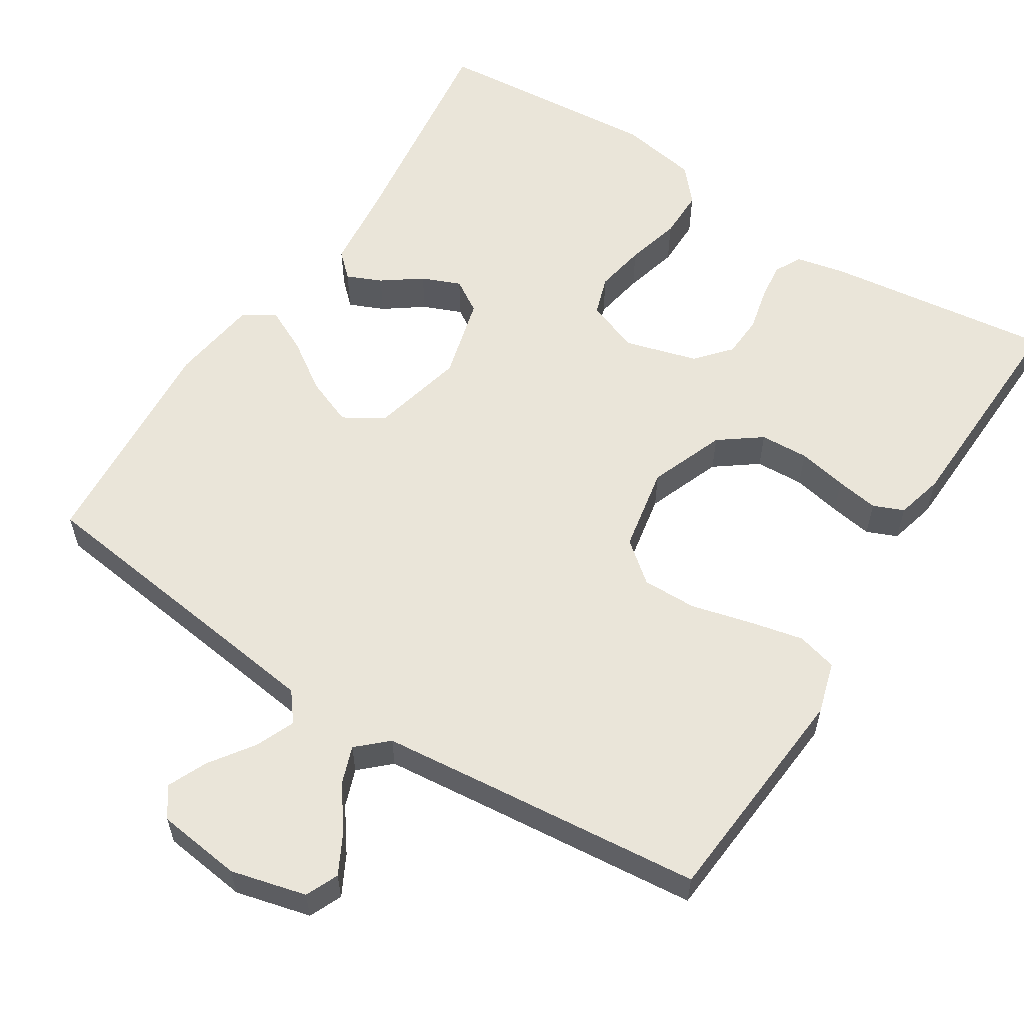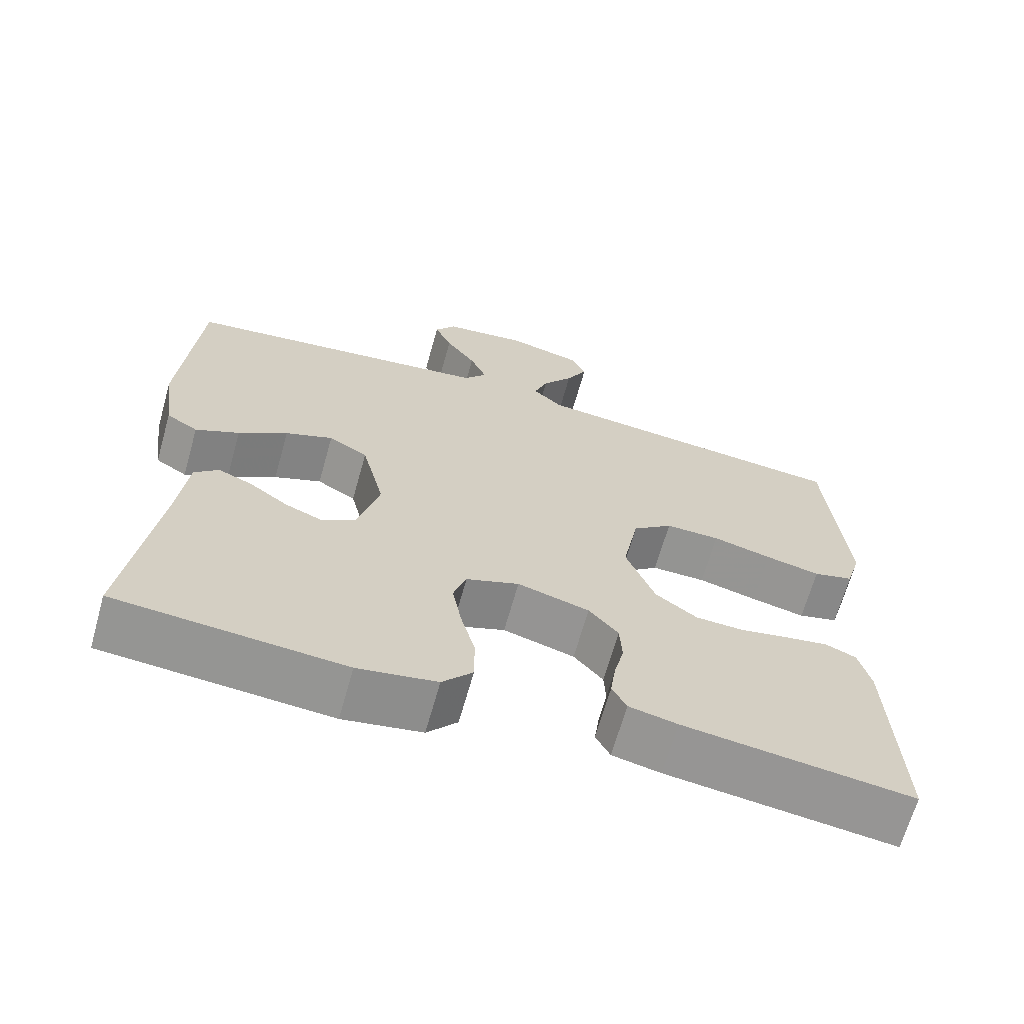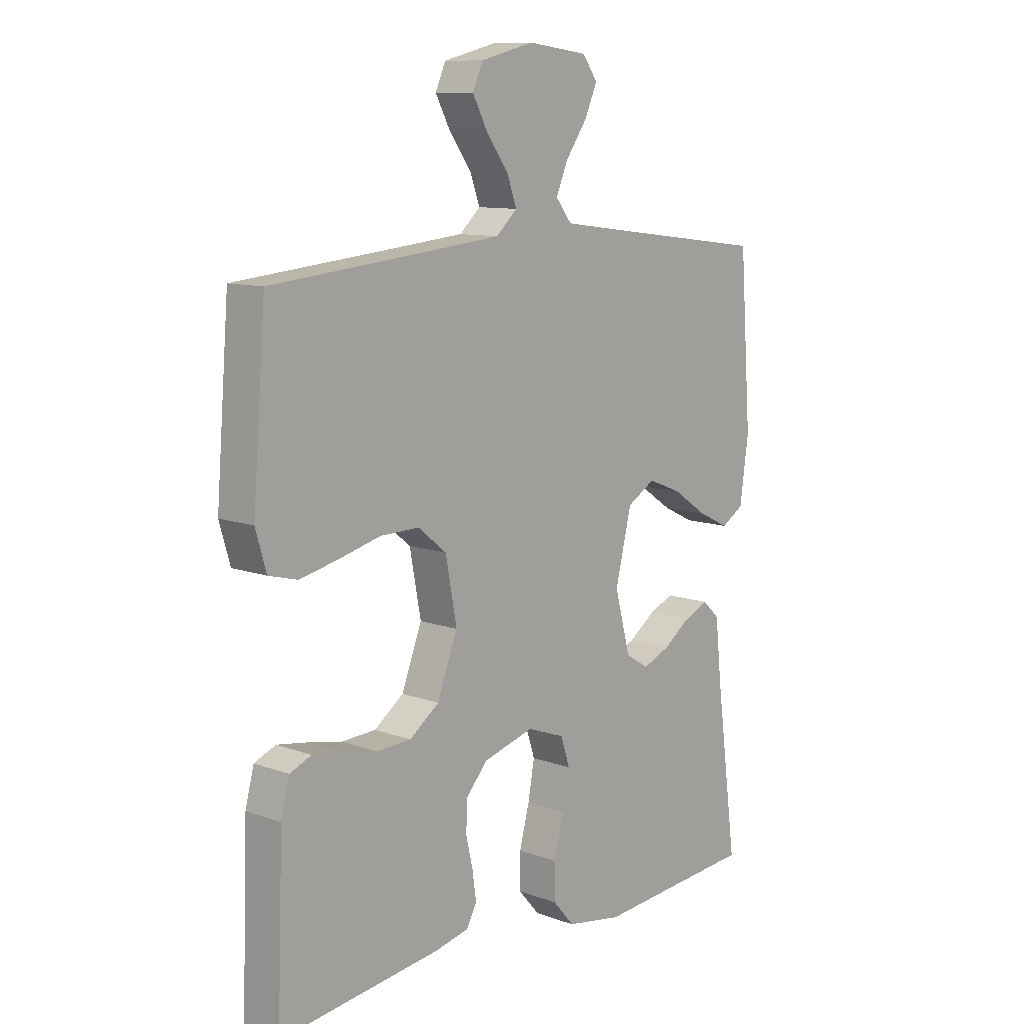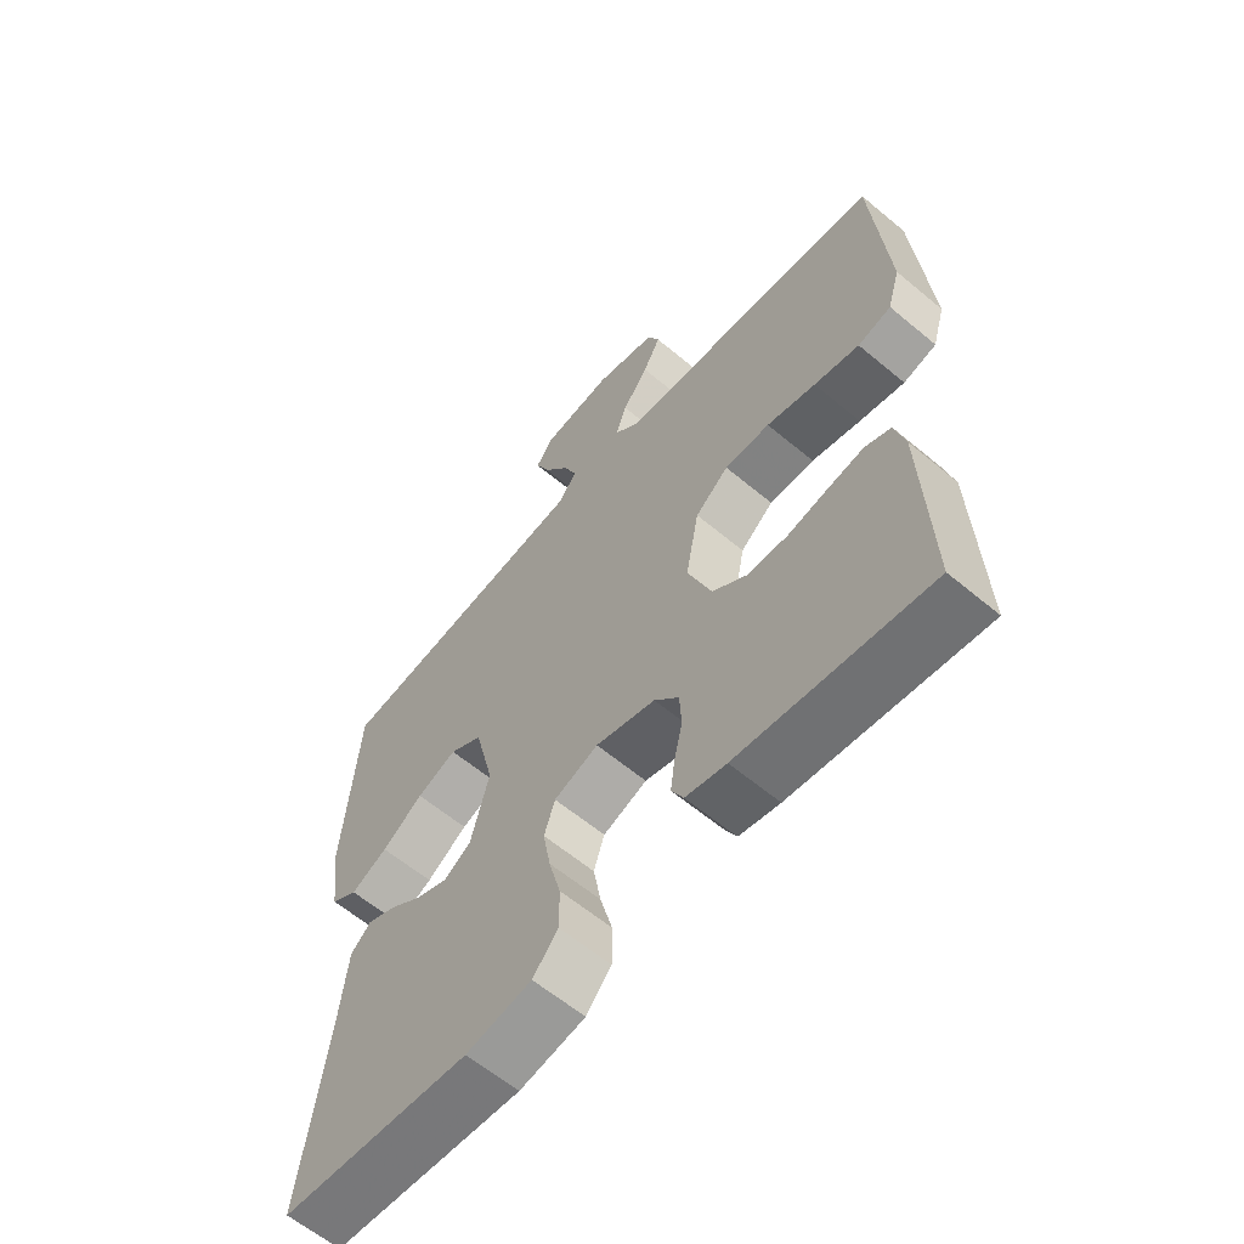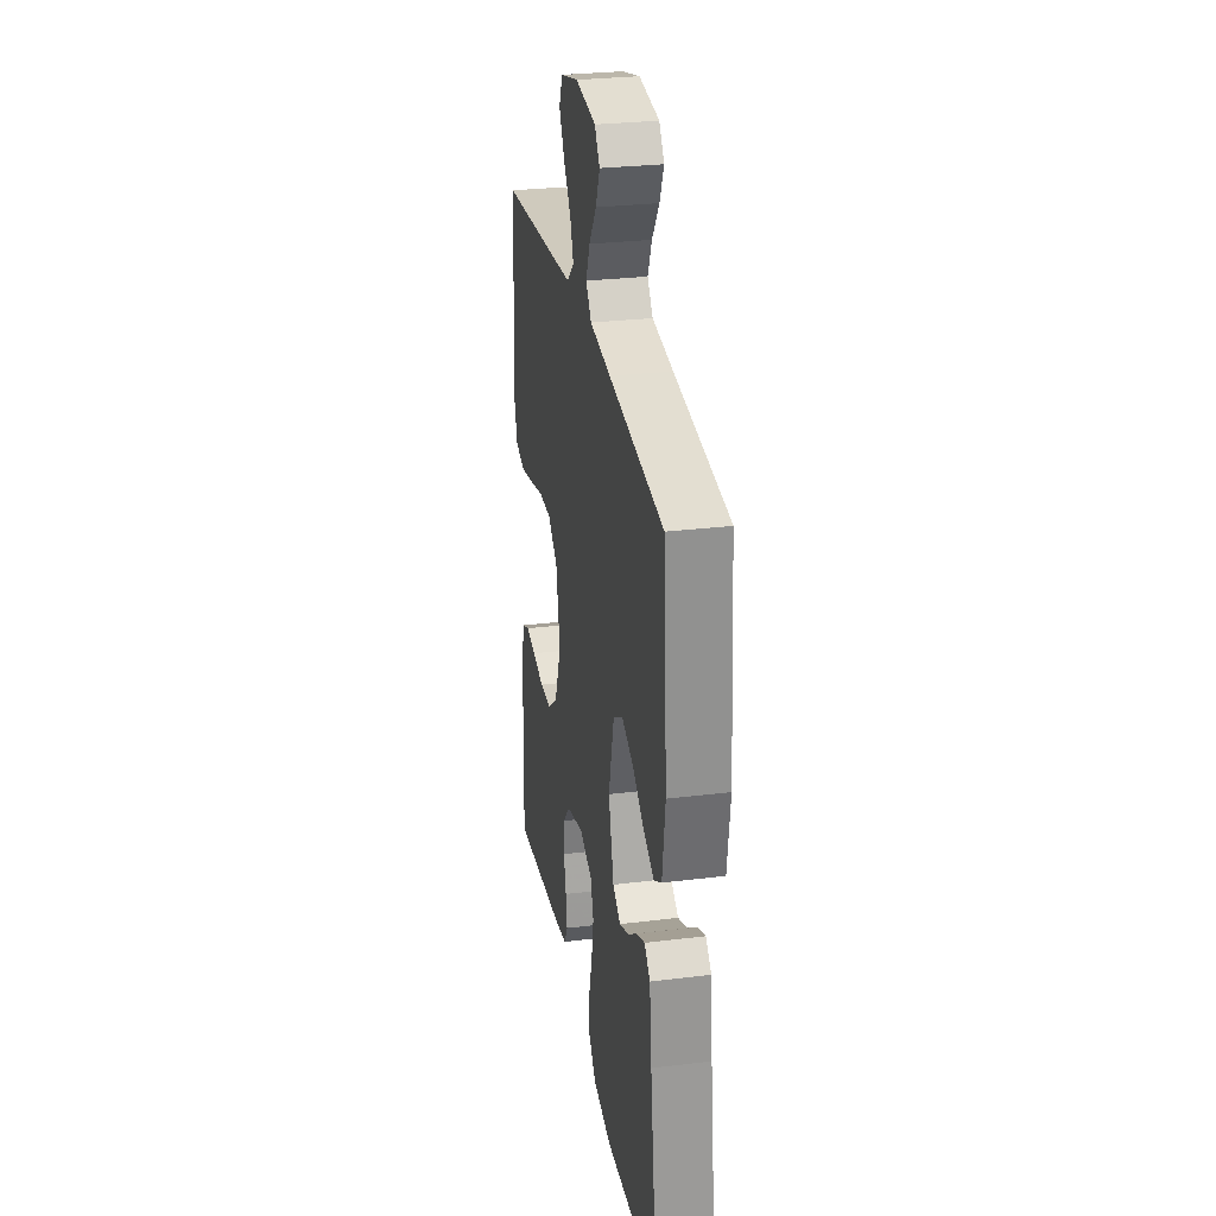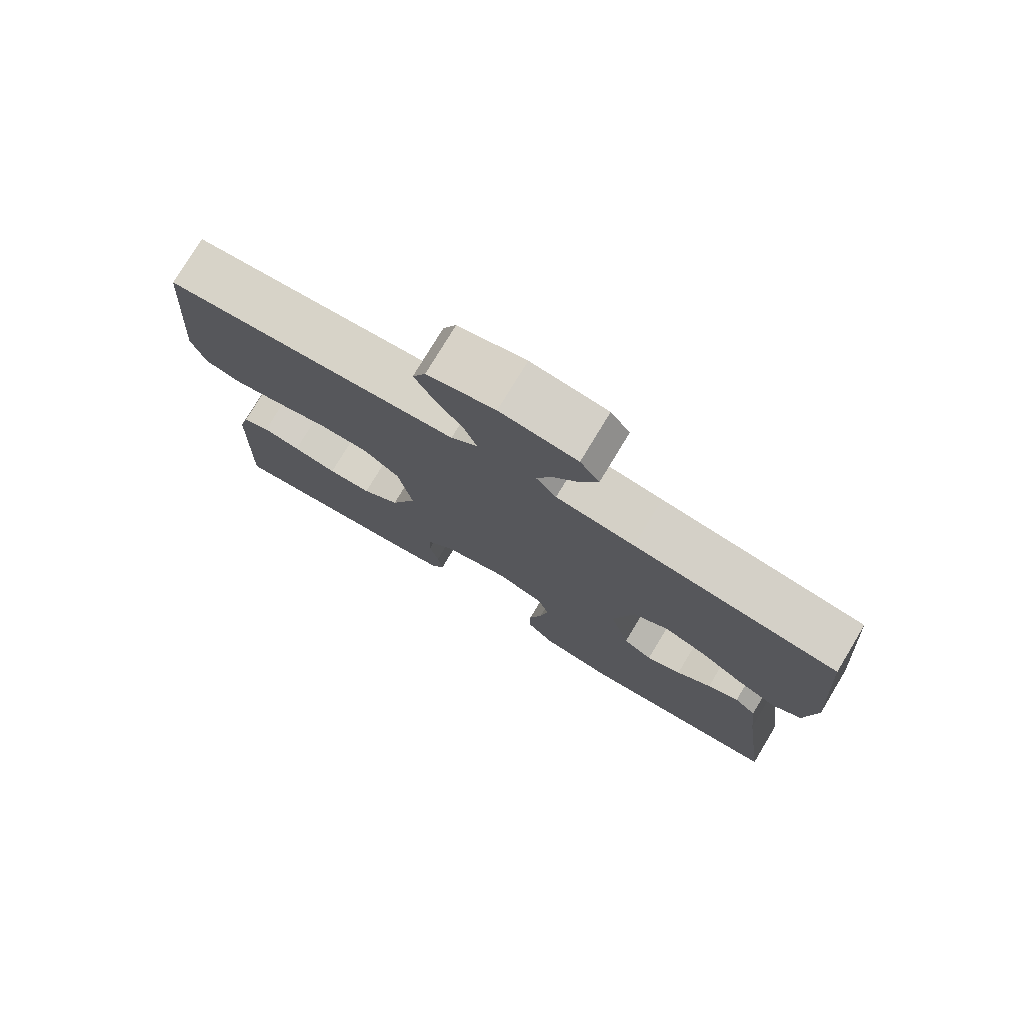
<metadata>
{"format":"obj","ext":"obj","renderer":"f3d","projection":"perspective","resolution":1024,"background":"white","views":[{"elev":58.2,"azim":32.5,"up":"+Y"},{"elev":-66.8,"azim":-15.7,"up":"+Z"},{"elev":10.6,"azim":132.2,"up":"+Z"},{"elev":-61.3,"azim":49.6,"up":"+Z"},{"elev":28.7,"azim":-100.4,"up":"+Z"},{"elev":77.2,"azim":-148.9,"up":"+Z"}]}
</metadata>
<code>
v 0.5 0.07 0.5
v 0.524 0.07 0.2
v 0.504 0.07 0.132
v 0.451 0.07 0.118
v 0.379 0.07 0.134
v 0.301 0.07 0.154
v 0.229 0.07 0.155
v 0.176 0.07 0.112
v 0.155 0.07 0
v 0.193 0.07 -0.099
v 0.248 0.07 -0.14
v 0.312 0.07 -0.143
v 0.377 0.07 -0.13
v 0.433 0.07 -0.121
v 0.473 0.07 -0.138
v 0.489 0.07 -0.2
v 0.5 0.07 -0.5
v 0.2 0.07 -0.462
v 0.136 0.07 -0.448
v 0.117 0.07 -0.412
v 0.124 0.07 -0.361
v 0.137 0.07 -0.305
v 0.134 0.07 -0.25
v 0.095 0.07 -0.205
v 0 0.07 -0.178
v -0.07 0.07 -0.204
v -0.087 0.07 -0.256
v -0.075 0.07 -0.323
v -0.056 0.07 -0.395
v -0.056 0.07 -0.46
v -0.096 0.07 -0.506
v -0.2 0.07 -0.524
v -0.5 0.07 -0.5
v -0.46 0.07 -0.2
v -0.448 0.07 -0.088
v -0.416 0.07 -0.058
v -0.37 0.07 -0.078
v -0.319 0.07 -0.115
v -0.268 0.07 -0.136
v -0.225 0.07 -0.109
v -0.196 0.07 0
v -0.226 0.07 0.124
v -0.278 0.07 0.155
v -0.341 0.07 0.13
v -0.406 0.07 0.086
v -0.464 0.07 0.058
v -0.506 0.07 0.084
v -0.522 0.07 0.2
v -0.5 0.07 0.5
v -0.2 0.07 0.538
v -0.085 0.07 0.553
v -0.055 0.07 0.591
v -0.077 0.07 0.643
v -0.117 0.07 0.7
v -0.14 0.07 0.752
v -0.112 0.07 0.791
v 0 0.07 0.805
v 0.099 0.07 0.78
v 0.118 0.07 0.737
v 0.09 0.07 0.684
v 0.049 0.07 0.628
v 0.031 0.07 0.578
v 0.07 0.07 0.542
v 0.2 0.07 0.529
v 0.5 0 0.5
v 0.524 0 0.2
v 0.504 0 0.132
v 0.451 0 0.118
v 0.379 0 0.134
v 0.301 0 0.154
v 0.229 0 0.155
v 0.176 0 0.112
v 0.155 0 0
v 0.193 0 -0.099
v 0.248 0 -0.14
v 0.312 0 -0.143
v 0.377 0 -0.13
v 0.433 0 -0.121
v 0.473 0 -0.138
v 0.489 0 -0.2
v 0.5 0 -0.5
v 0.2 0 -0.462
v 0.136 0 -0.448
v 0.117 0 -0.412
v 0.124 0 -0.361
v 0.137 0 -0.305
v 0.134 0 -0.25
v 0.095 0 -0.205
v 0 0 -0.178
v -0.07 0 -0.204
v -0.087 0 -0.256
v -0.075 0 -0.323
v -0.056 0 -0.395
v -0.056 0 -0.46
v -0.096 0 -0.506
v -0.2 0 -0.524
v -0.5 0 -0.5
v -0.46 0 -0.2
v -0.448 0 -0.088
v -0.416 0 -0.058
v -0.37 0 -0.078
v -0.319 0 -0.115
v -0.268 0 -0.136
v -0.225 0 -0.109
v -0.196 0 0
v -0.226 0 0.124
v -0.278 0 0.155
v -0.341 0 0.13
v -0.406 0 0.086
v -0.464 0 0.058
v -0.506 0 0.084
v -0.522 0 0.2
v -0.5 0 0.5
v -0.2 0 0.538
v -0.085 0 0.553
v -0.055 0 0.591
v -0.077 0 0.643
v -0.117 0 0.7
v -0.14 0 0.752
v -0.112 0 0.791
v 0 0 0.805
v 0.099 0 0.78
v 0.118 0 0.737
v 0.09 0 0.684
v 0.049 0 0.628
v 0.031 0 0.578
v 0.07 0 0.542
v 0.2 0 0.529
f 58 59 60 61
f 58 61 62
f 57 58 62
f 56 57 62
f 53 54 55 56
f 52 53 56 62
f 51 52 62 63
f 47 48 49 50
f 44 45 46 47
f 43 44 47 50
f 42 43 50 51
f 35 36 37 38
f 34 35 38 39
f 33 34 39
f 32 33 39 40
f 28 29 30 31
f 27 28 31 32
f 26 27 32 40
f 19 20 21 22
f 17 18 19 22
f 17 22 23
f 16 17 23 24
f 12 13 14 15
f 12 15 16 24
f 3 4 5 6
f 1 2 3 6
f 64 1 6 7
f 63 64 7 8
f 41 42 51 63
f 41 63 8 9
f 25 26 40 41
f 25 41 9 10
f 11 12 24 25
f 10 11 25
f 125 124 123 122
f 126 125 122
f 126 122 121
f 126 121 120
f 120 119 118 117
f 126 120 117 116
f 127 126 116 115
f 114 113 112 111
f 111 110 109 108
f 114 111 108 107
f 115 114 107 106
f 102 101 100 99
f 103 102 99 98
f 103 98 97
f 104 103 97 96
f 95 94 93 92
f 96 95 92 91
f 104 96 91 90
f 86 85 84 83
f 86 83 82 81
f 87 86 81
f 88 87 81 80
f 79 78 77 76
f 88 80 79 76
f 70 69 68 67
f 70 67 66 65
f 71 70 65 128
f 72 71 128 127
f 127 115 106 105
f 73 72 127 105
f 105 104 90 89
f 74 73 105 89
f 89 88 76 75
f 89 75 74
f 1 65 66 2
f 2 66 67 3
f 3 67 68 4
f 4 68 69 5
f 5 69 70 6
f 6 70 71 7
f 7 71 72 8
f 8 72 73 9
f 9 73 74 10
f 10 74 75 11
f 11 75 76 12
f 12 76 77 13
f 13 77 78 14
f 14 78 79 15
f 15 79 80 16
f 16 80 81 17
f 17 81 82 18
f 18 82 83 19
f 19 83 84 20
f 20 84 85 21
f 21 85 86 22
f 22 86 87 23
f 23 87 88 24
f 24 88 89 25
f 25 89 90 26
f 26 90 91 27
f 27 91 92 28
f 28 92 93 29
f 29 93 94 30
f 30 94 95 31
f 31 95 96 32
f 32 96 97 33
f 33 97 98 34
f 34 98 99 35
f 35 99 100 36
f 36 100 101 37
f 37 101 102 38
f 38 102 103 39
f 39 103 104 40
f 40 104 105 41
f 41 105 106 42
f 42 106 107 43
f 43 107 108 44
f 44 108 109 45
f 45 109 110 46
f 46 110 111 47
f 47 111 112 48
f 48 112 113 49
f 49 113 114 50
f 50 114 115 51
f 51 115 116 52
f 52 116 117 53
f 53 117 118 54
f 54 118 119 55
f 55 119 120 56
f 56 120 121 57
f 57 121 122 58
f 58 122 123 59
f 59 123 124 60
f 60 124 125 61
f 61 125 126 62
f 62 126 127 63
f 63 127 128 64
f 64 128 65 1

</code>
